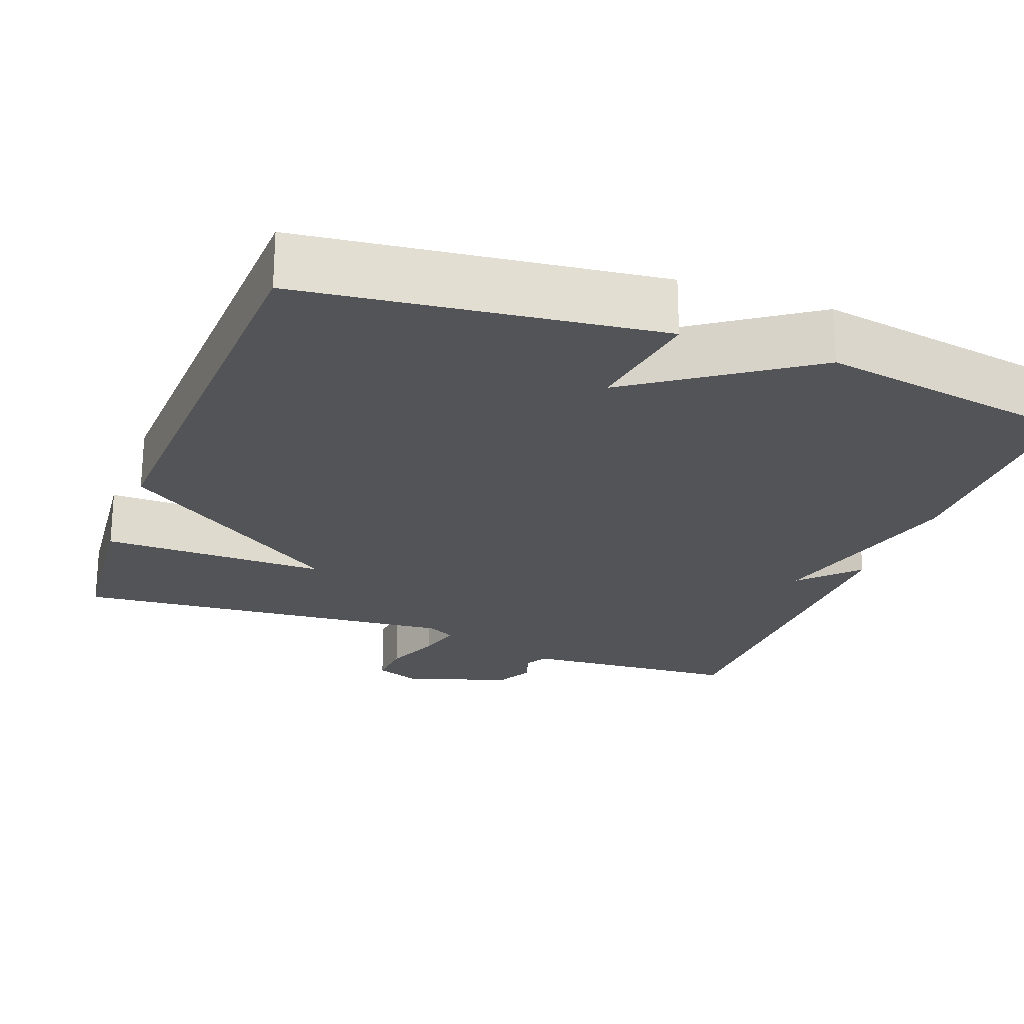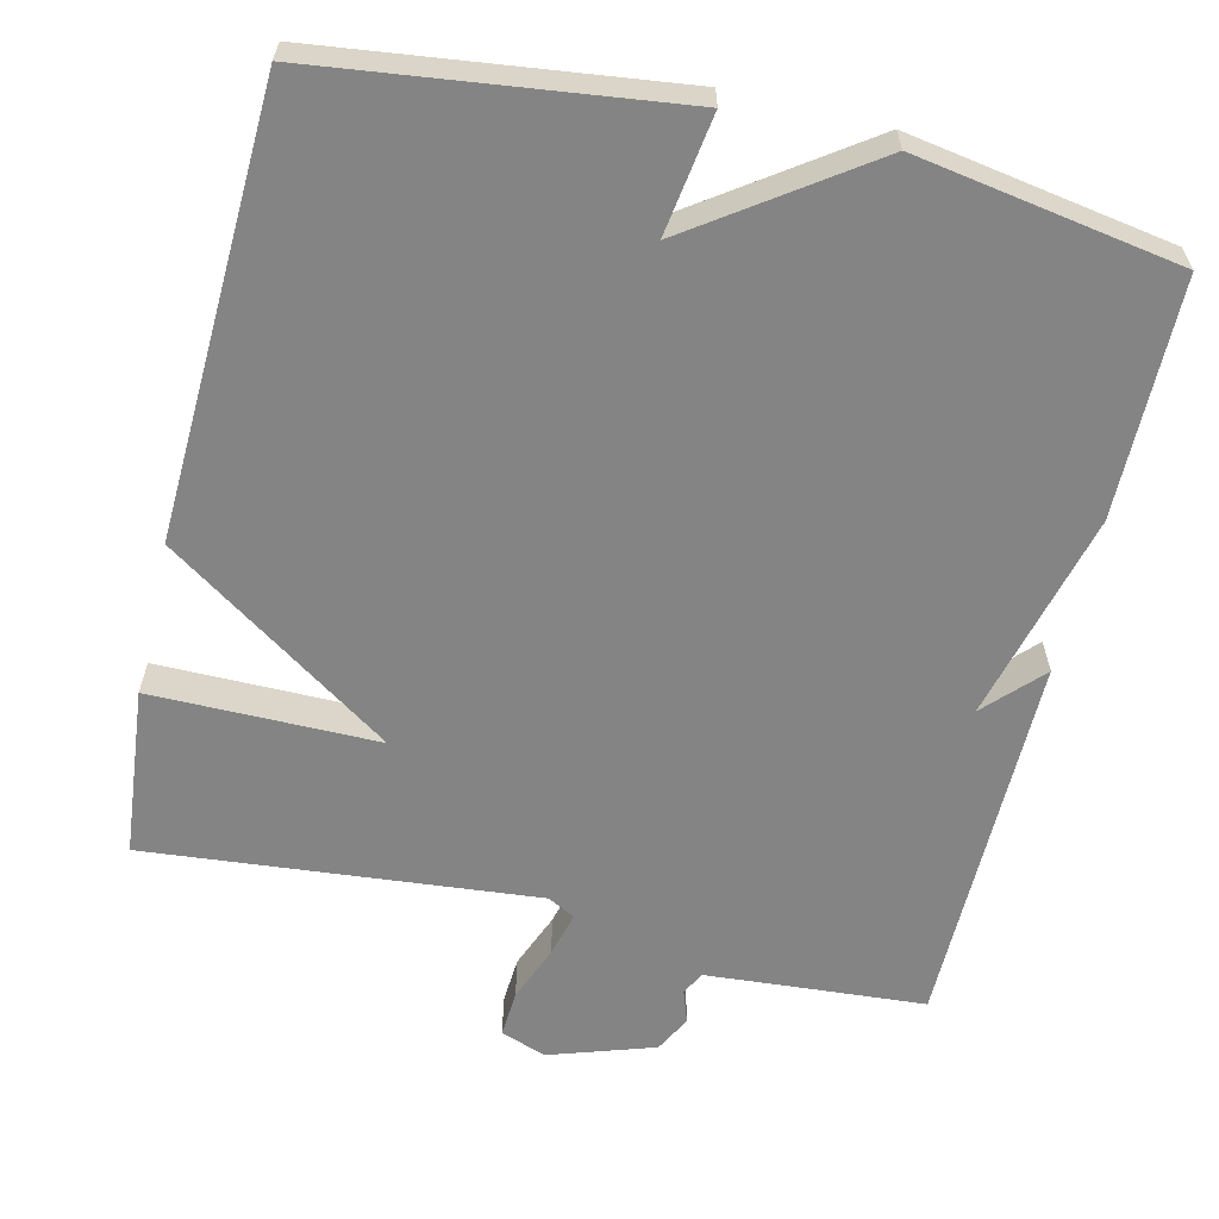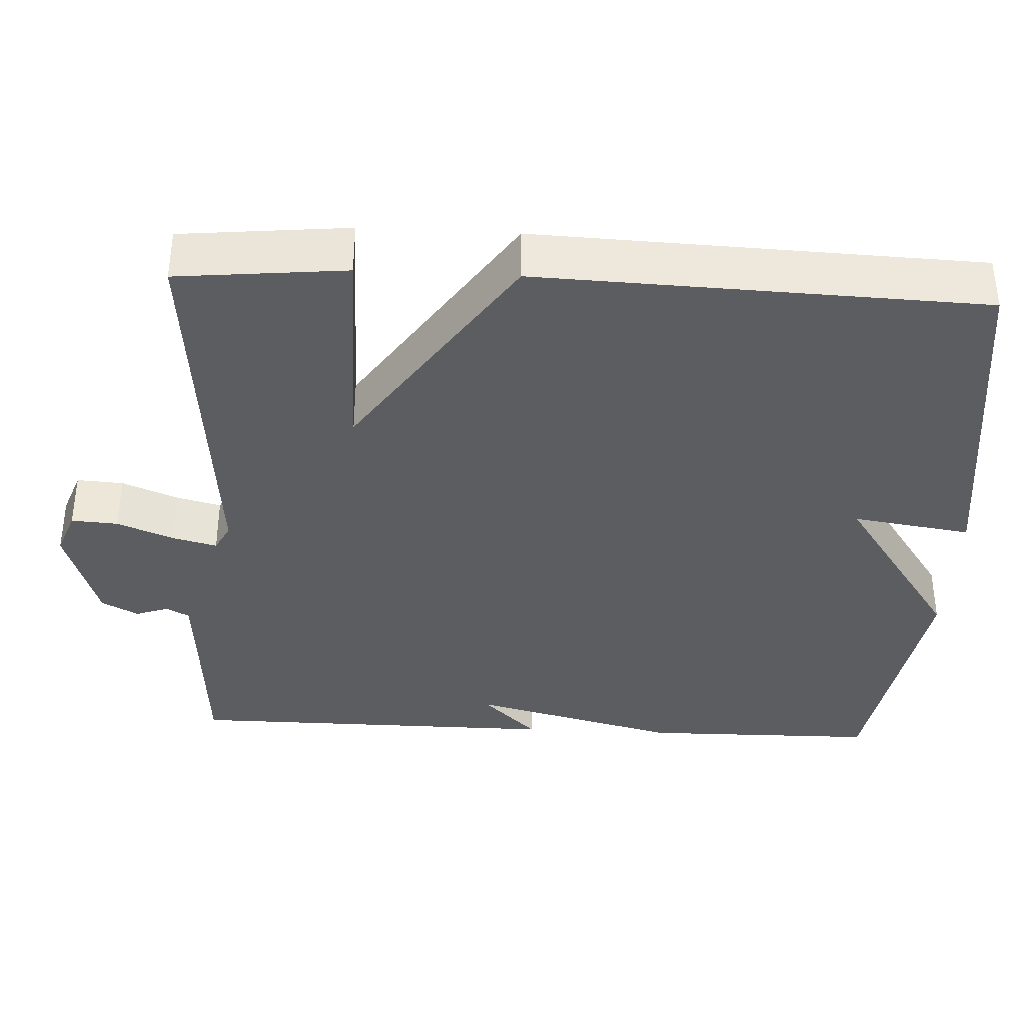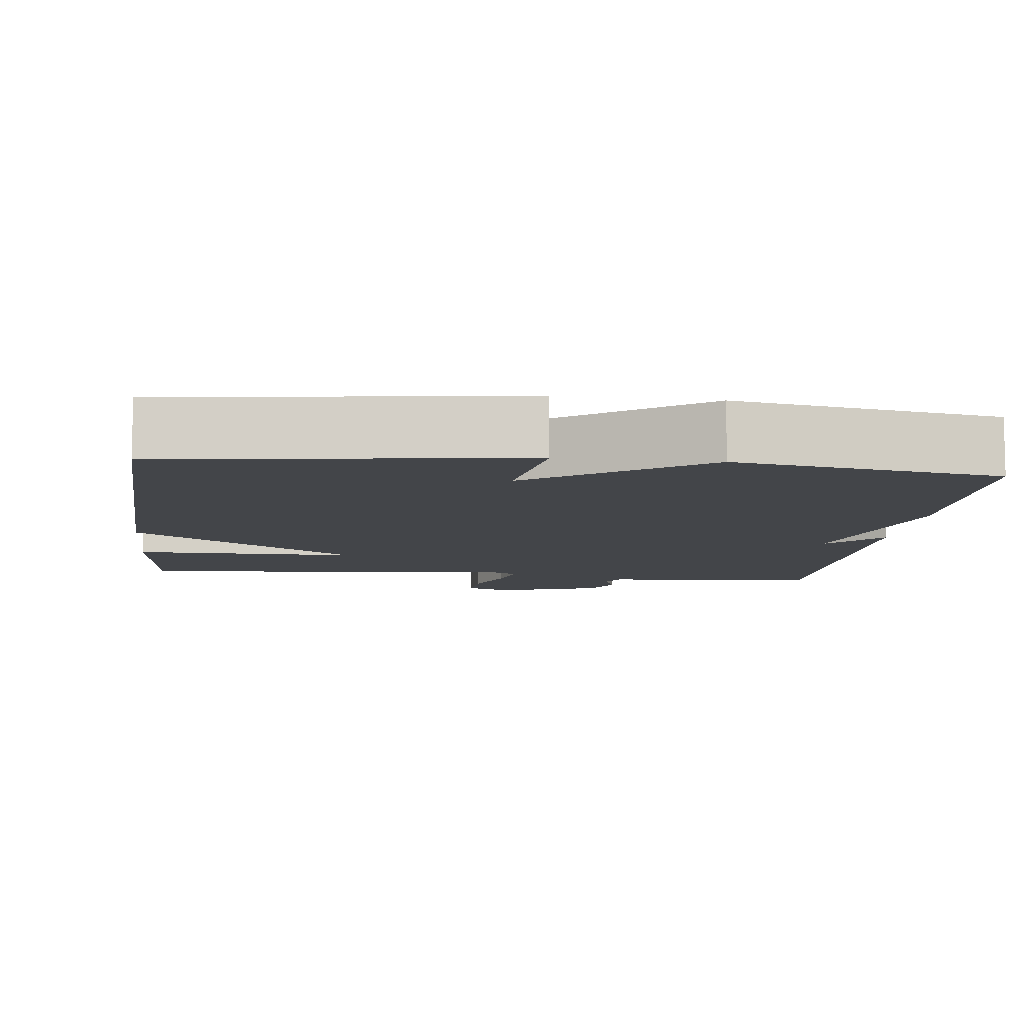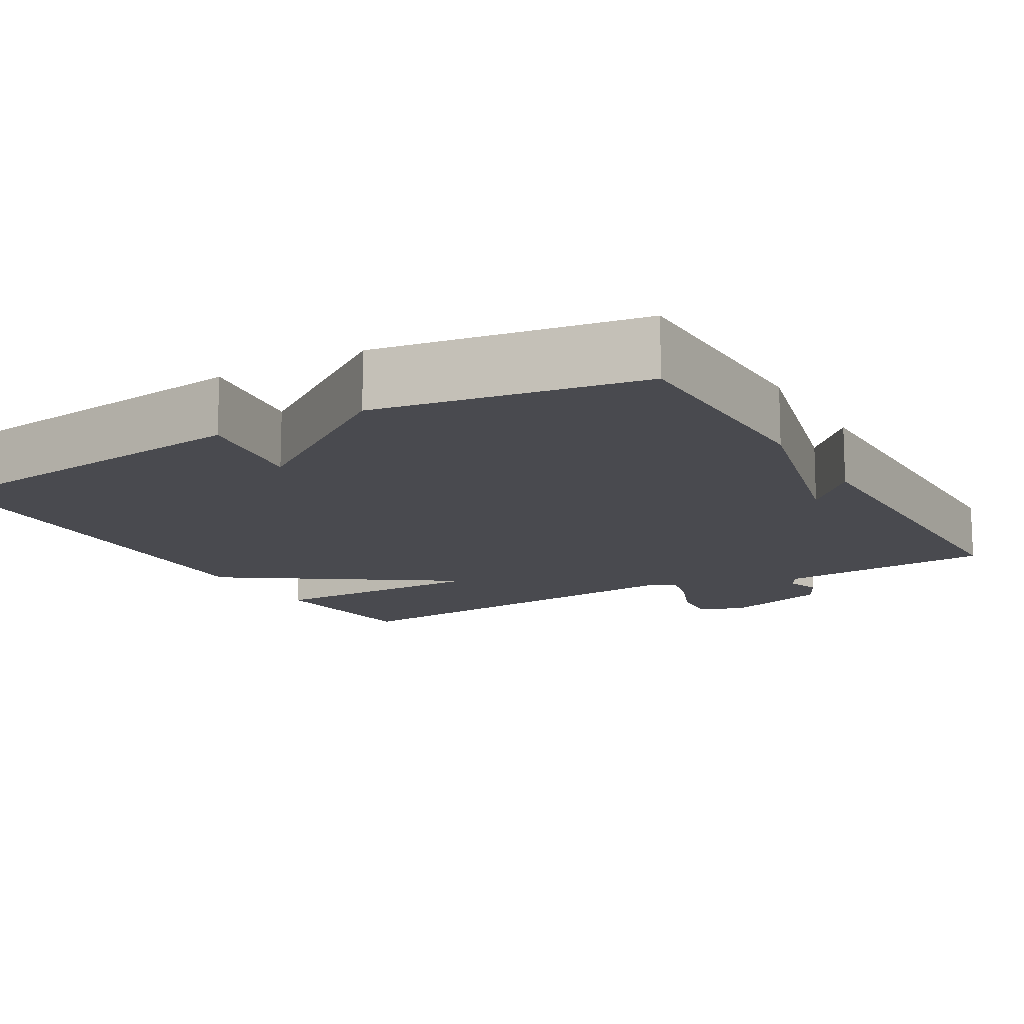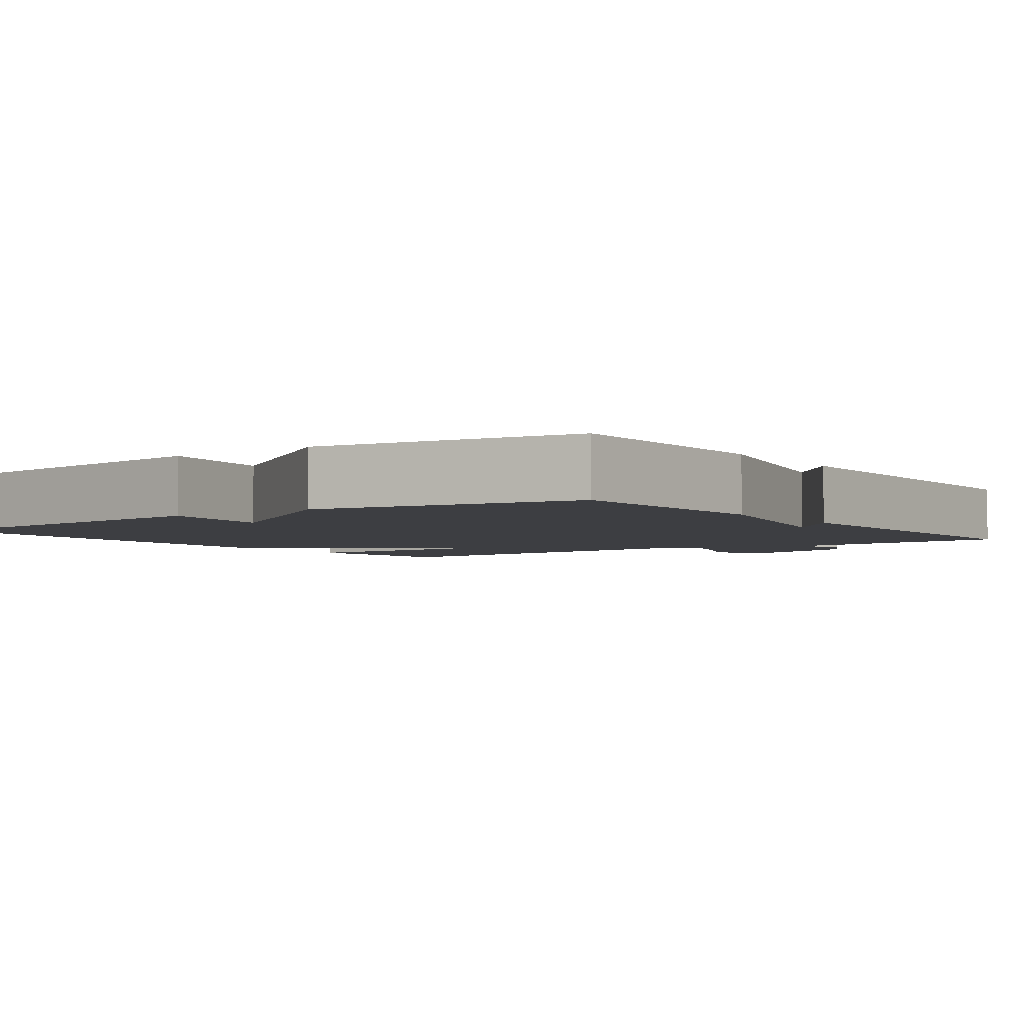
<metadata>
{"format":"obj","ext":"obj","renderer":"f3d","projection":"perspective","resolution":1024,"background":"white","views":[{"elev":-23.2,"azim":-20.6,"up":"+Y"},{"elev":-61.4,"azim":-13.3,"up":"+Y"},{"elev":-37.0,"azim":-92.9,"up":"+Y"},{"elev":-8.7,"azim":-6.7,"up":"+Y"},{"elev":-13.6,"azim":30.1,"up":"+Y"},{"elev":-3.6,"azim":35.8,"up":"+Y"}]}
</metadata>
<code>
v 0.5 0.07 0.5
v 0.503 0.07 0.192
v 0.434 0.07 -0.08
v 0.503 0.07 -0.008
v 0.5 0.07 -0.5
v 0.334 0.07 -0.512
v 0.216 0.07 -0.521
v 0.2 0.07 -0.551
v 0.215 0.07 -0.594
v 0.19 0.07 -0.642
v 0.053 0.07 -0.687
v -0.006 0.07 -0.665
v -0.002 0.07 -0.604
v 0.027 0.07 -0.531
v 0.042 0.07 -0.472
v 0.006 0.07 -0.453
v -0.5 0.07 -0.5
v -0.522 0.07 -0.28
v -0.227 0.07 -0.281
v -0.522 0.07 -0.08
v -0.5 0.07 0.5
v -0.041 0.07 0.557
v -0.064 0.07 0.402
v 0.159 0.07 0.557
v 0.5 0 0.5
v 0.503 0 0.192
v 0.434 0 -0.08
v 0.503 0 -0.008
v 0.5 0 -0.5
v 0.334 0 -0.512
v 0.216 0 -0.521
v 0.2 0 -0.551
v 0.215 0 -0.594
v 0.19 0 -0.642
v 0.053 0 -0.687
v -0.006 0 -0.665
v -0.002 0 -0.604
v 0.027 0 -0.531
v 0.042 0 -0.472
v 0.006 0 -0.453
v -0.5 0 -0.5
v -0.522 0 -0.28
v -0.227 0 -0.281
v -0.522 0 -0.08
v -0.5 0 0.5
v -0.041 0 0.557
v -0.064 0 0.402
v 0.159 0 0.557
f 1 2 3
f 24 1 3
f 23 24 3
f 21 22 23
f 20 21 23
f 19 20 23
f 19 23 3
f 16 17 18 19
f 15 16 19 3
f 14 15 3
f 12 13 14
f 11 12 14
f 10 11 14
f 9 10 14
f 8 9 14
f 7 8 14 3
f 6 7 3 4
f 4 5 6
f 27 26 25
f 27 25 48
f 27 48 47
f 47 46 45
f 47 45 44
f 47 44 43
f 27 47 43
f 43 42 41 40
f 27 43 40 39
f 27 39 38
f 38 37 36
f 38 36 35
f 38 35 34
f 38 34 33
f 38 33 32
f 27 38 32 31
f 28 27 31 30
f 30 29 28
f 1 25 26 2
f 2 26 27 3
f 3 27 28 4
f 4 28 29 5
f 5 29 30 6
f 6 30 31 7
f 7 31 32 8
f 8 32 33 9
f 9 33 34 10
f 10 34 35 11
f 11 35 36 12
f 12 36 37 13
f 13 37 38 14
f 14 38 39 15
f 15 39 40 16
f 16 40 41 17
f 17 41 42 18
f 18 42 43 19
f 19 43 44 20
f 20 44 45 21
f 21 45 46 22
f 22 46 47 23
f 23 47 48 24
f 24 48 25 1

</code>
